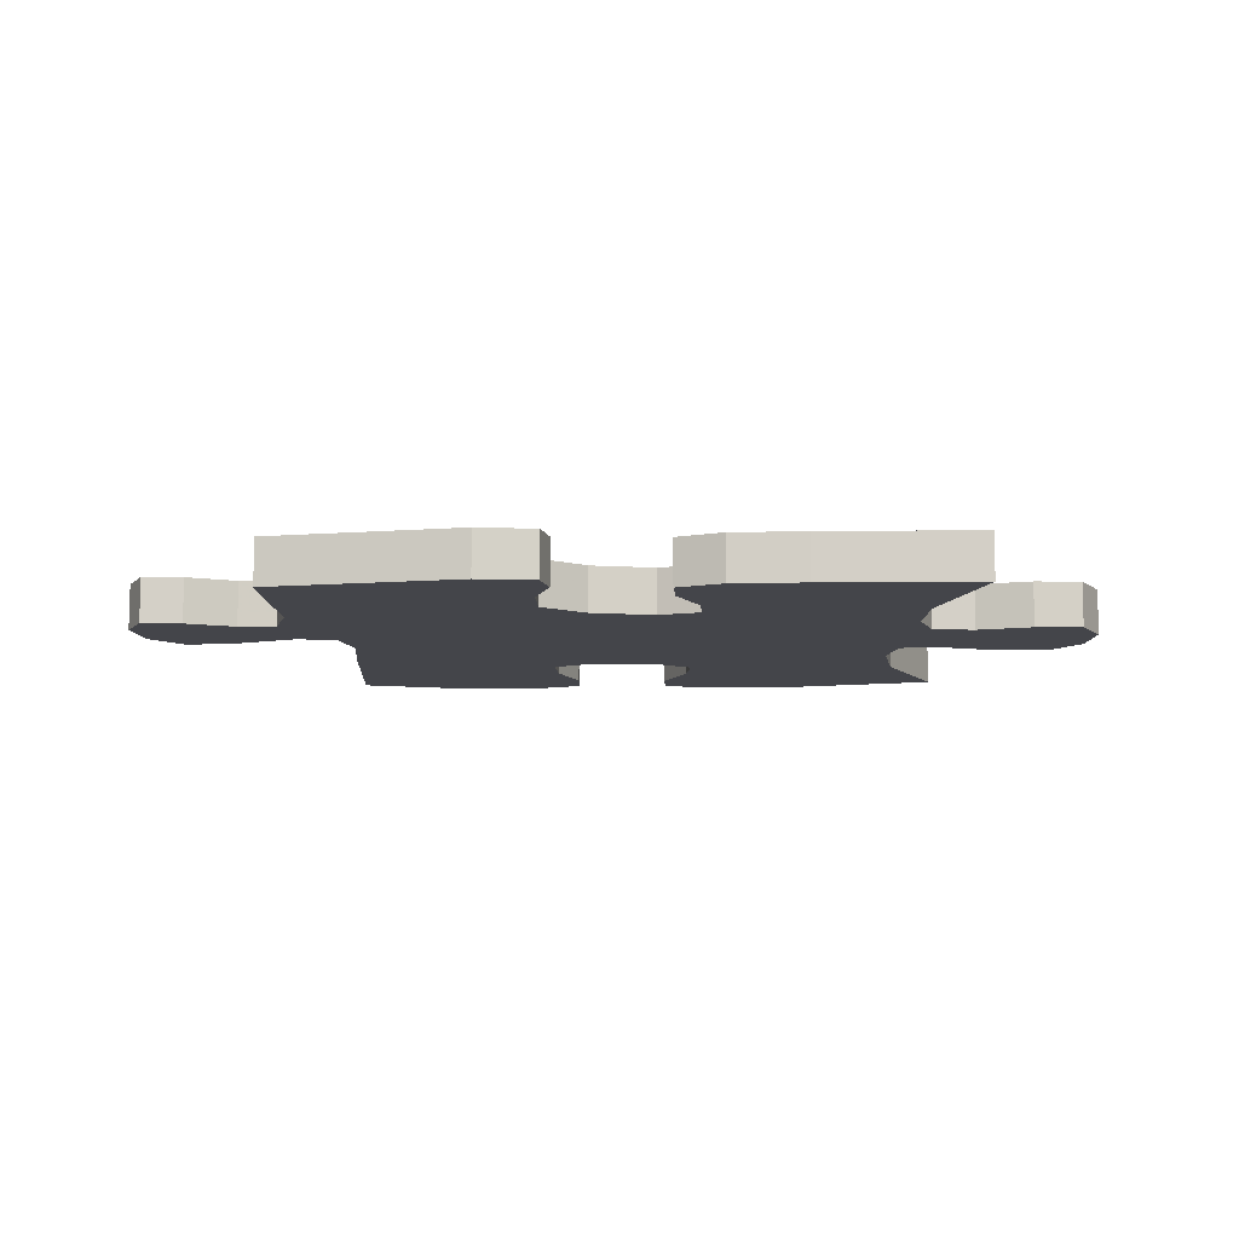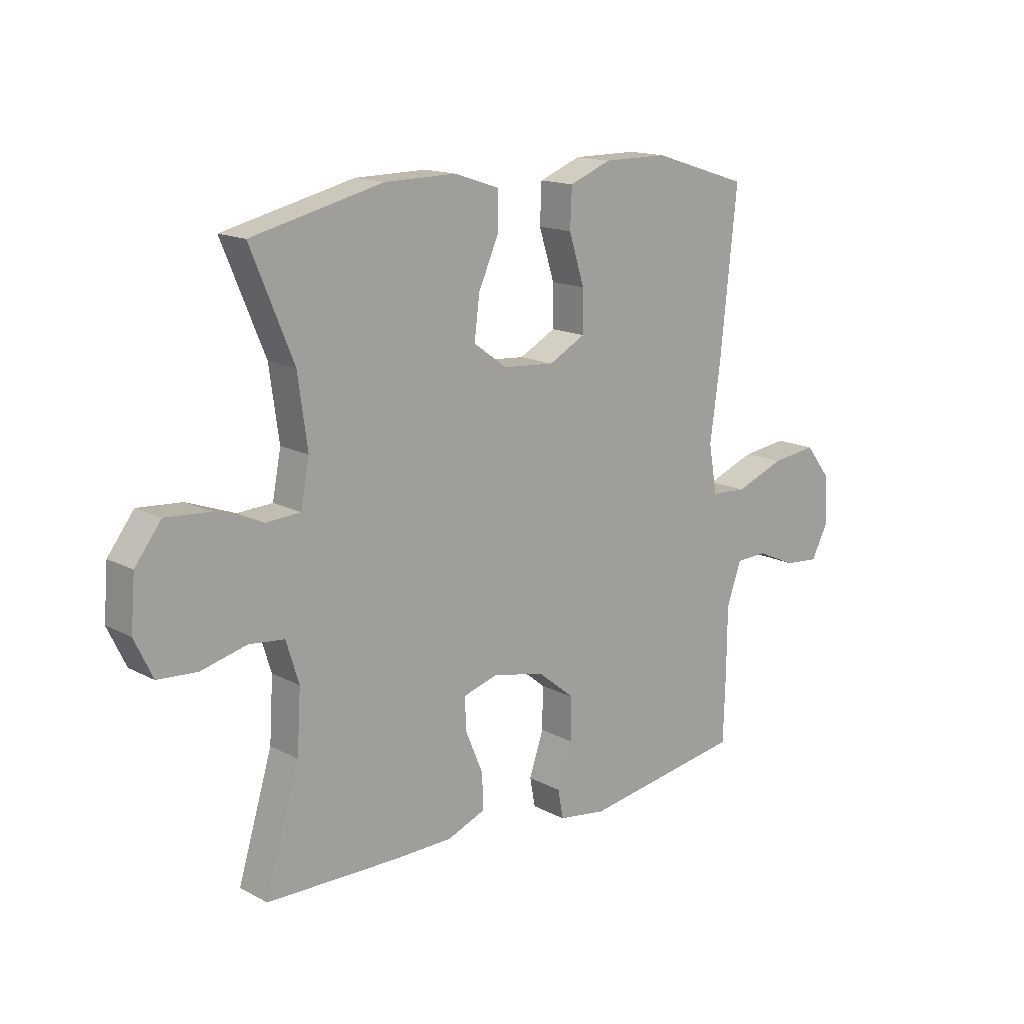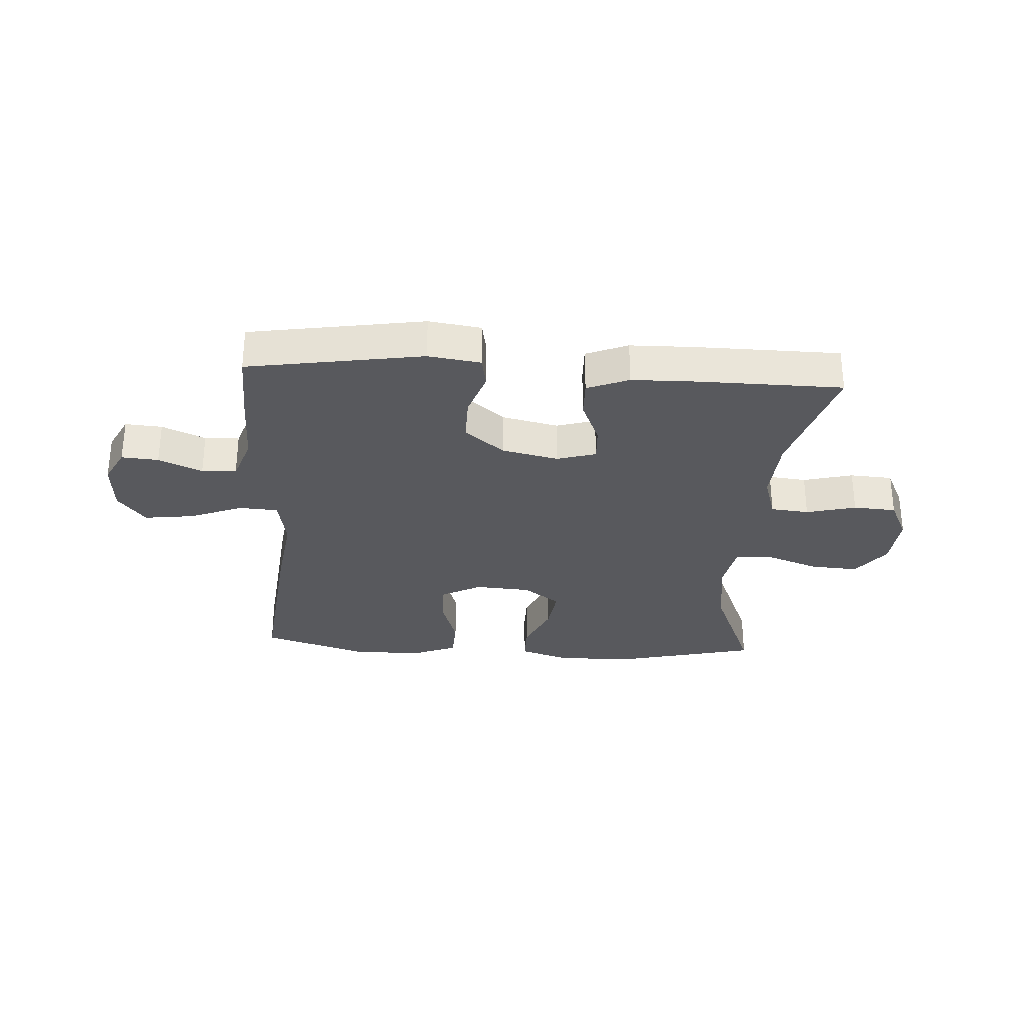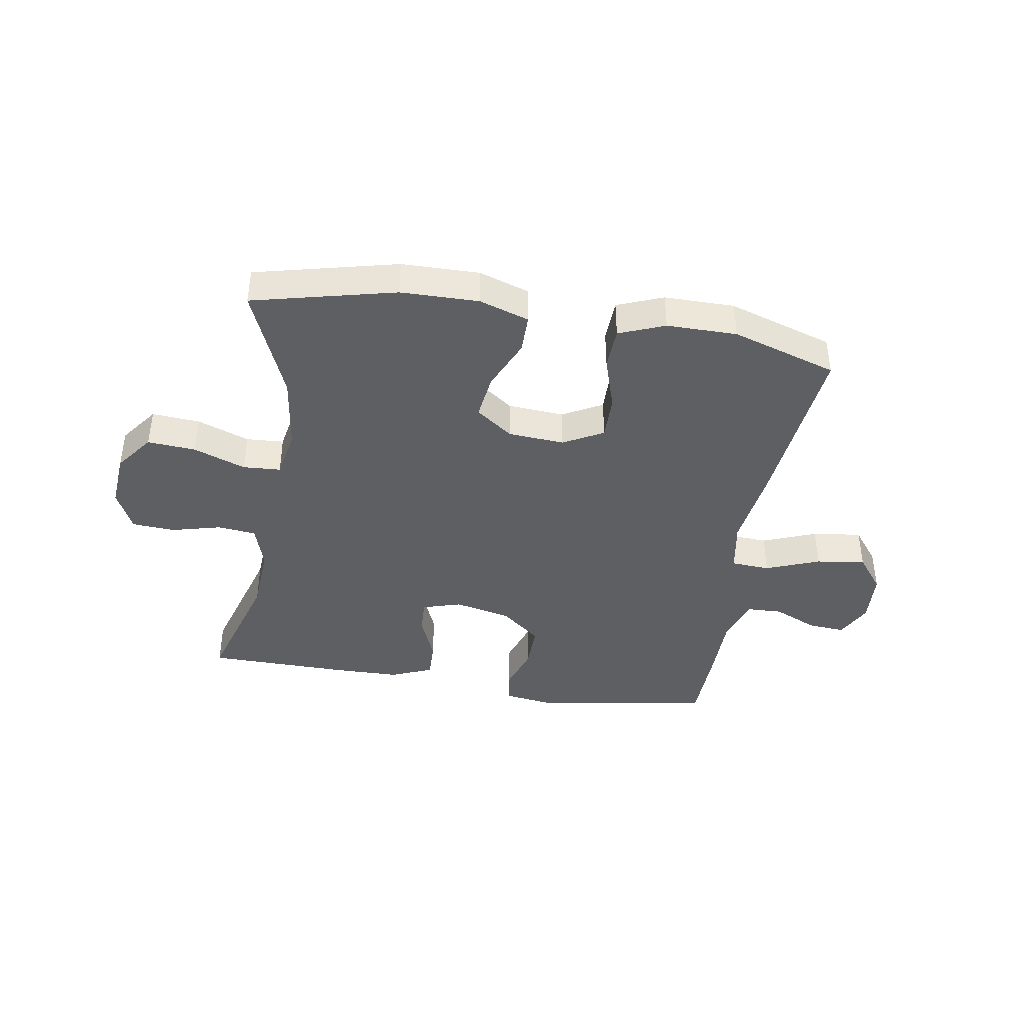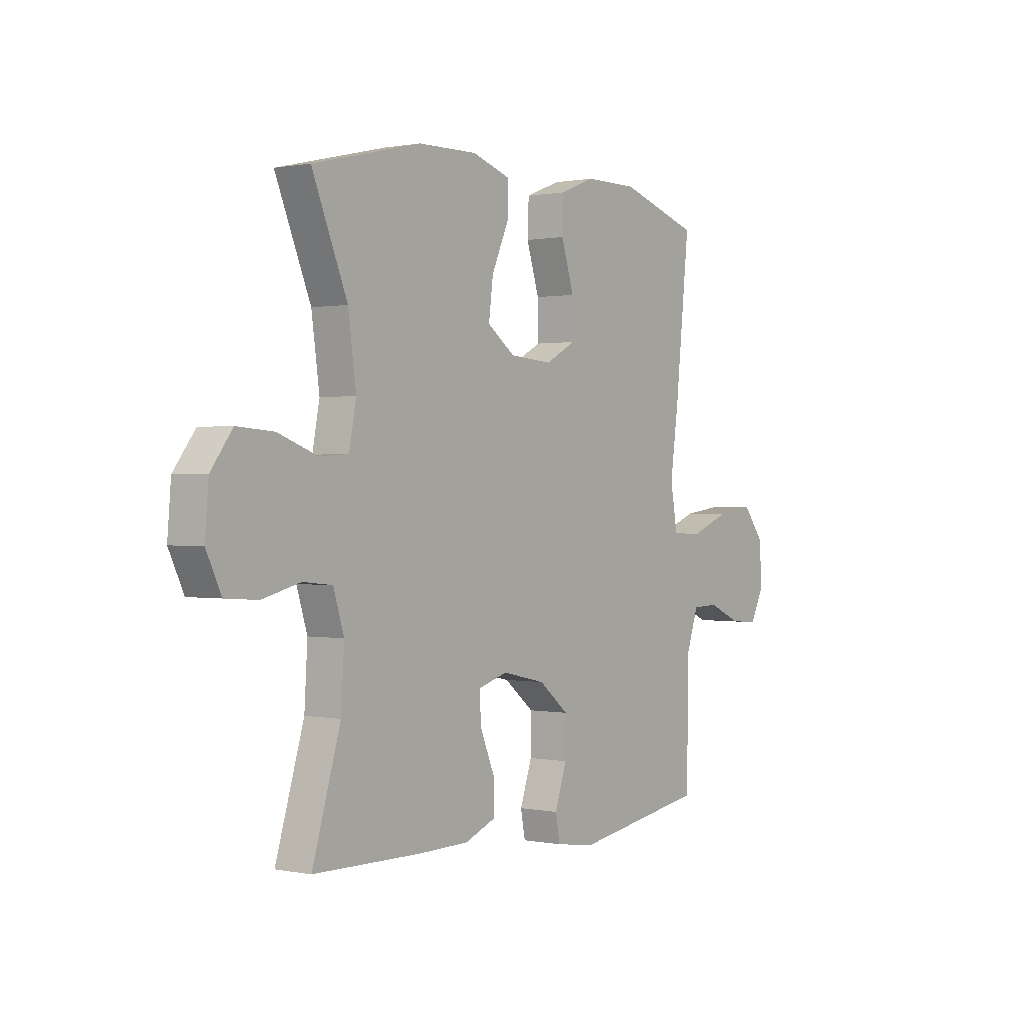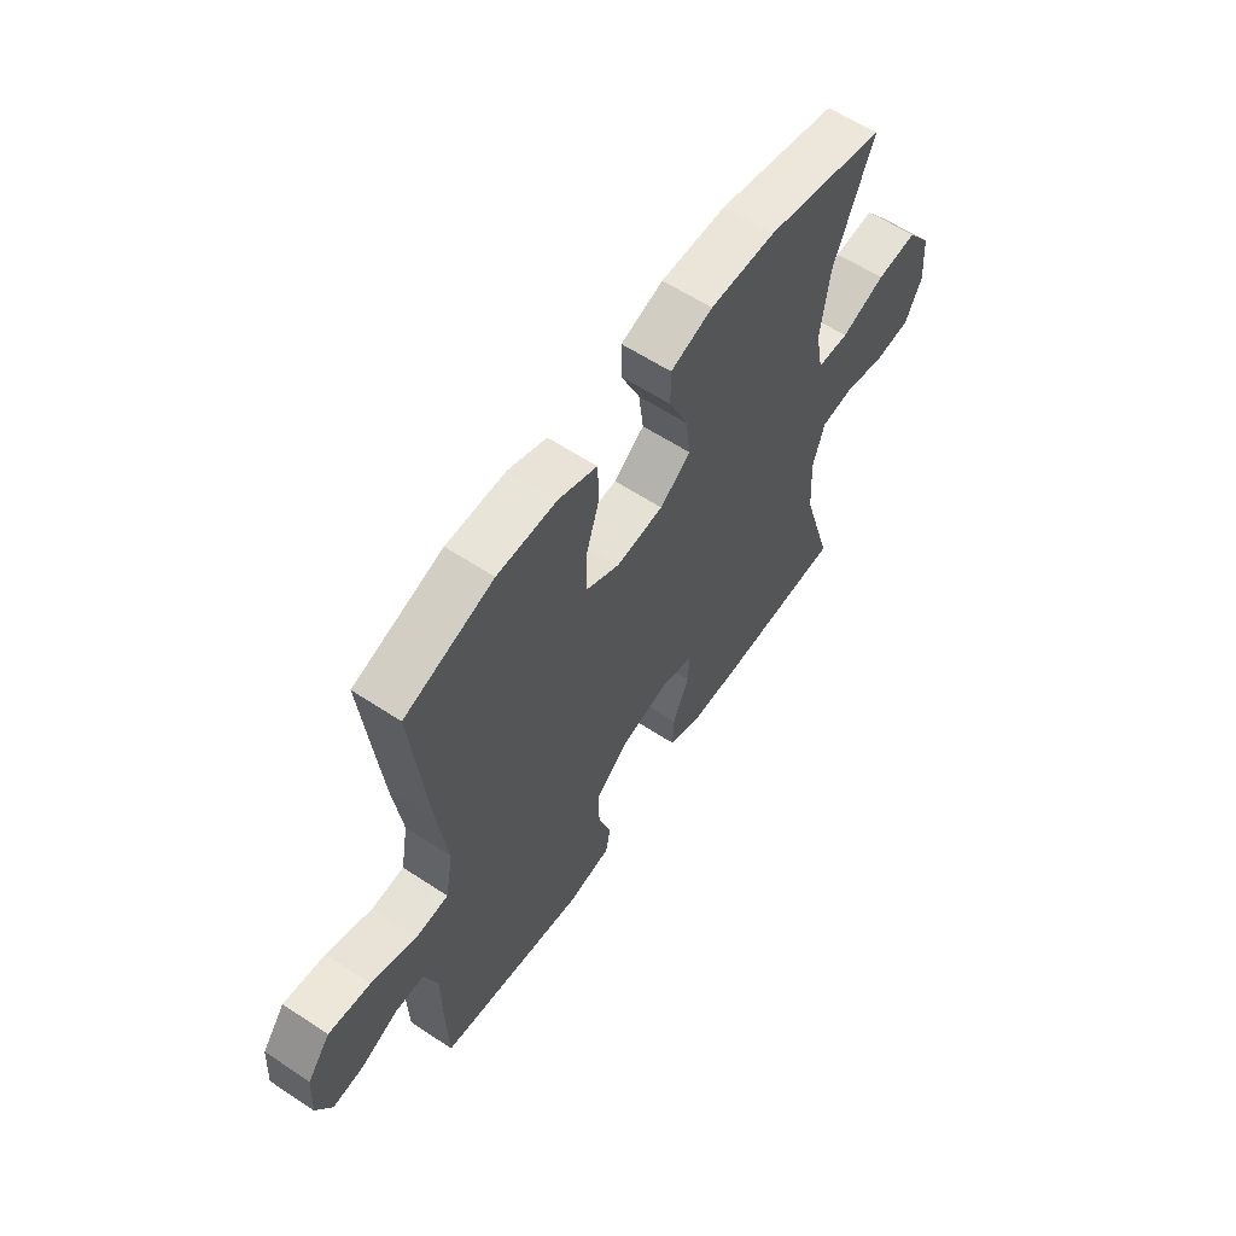
<metadata>
{"format":"obj","ext":"obj","renderer":"f3d","projection":"perspective","resolution":1024,"background":"white","views":[{"elev":-9.3,"azim":-177.5,"up":"+Y"},{"elev":15.2,"azim":-41.8,"up":"+Z"},{"elev":-30.2,"azim":176.5,"up":"+Y"},{"elev":-41.1,"azim":-9.3,"up":"+Y"},{"elev":0.6,"azim":-53.7,"up":"+Z"},{"elev":60.2,"azim":124.0,"up":"+Z"}]}
</metadata>
<code>
v 0.5 0.07 0.5
v 0.468 0.07 0.195
v 0.449 0.07 0.057
v 0.465 0.07 -0.034
v 0.532 0.07 -0.038
v 0.625 0.07 -0.002
v 0.71 0.07 0.009
v 0.757 0.07 -0.051
v 0.763 0.07 -0.142
v 0.731 0.07 -0.204
v 0.667 0.07 -0.199
v 0.592 0.07 -0.166
v 0.532 0.07 -0.168
v 0.505 0.07 -0.247
v 0.504 0.07 -0.369
v 0.5 0.07 -0.5
v 0.198 0.07 -0.549
v 0.108 0.07 -0.536
v 0.098 0.07 -0.482
v 0.125 0.07 -0.402
v 0.126 0.07 -0.323
v 0.058 0.07 -0.268
v -0.04 0.07 -0.246
v -0.107 0.07 -0.266
v -0.104 0.07 -0.327
v -0.071 0.07 -0.406
v -0.069 0.07 -0.472
v -0.141 0.07 -0.501
v -0.254 0.07 -0.503
v -0.5 0.07 -0.5
v -0.436 0.07 -0.286
v -0.429 0.07 -0.171
v -0.453 0.07 -0.094
v -0.519 0.07 -0.087
v -0.605 0.07 -0.109
v -0.679 0.07 -0.104
v -0.713 0.07 -0.033
v -0.705 0.07 0.063
v -0.656 0.07 0.128
v -0.573 0.07 0.122
v -0.483 0.07 0.089
v -0.418 0.07 0.093
v -0.402 0.07 0.177
v -0.42 0.07 0.307
v -0.5 0.07 0.5
v -0.254 0.07 0.559
v -0.12 0.07 0.561
v -0.034 0.07 0.533
v -0.034 0.07 0.466
v -0.073 0.07 0.378
v -0.083 0.07 0.3
v -0.02 0.07 0.254
v 0.077 0.07 0.247
v 0.146 0.07 0.284
v 0.145 0.07 0.361
v 0.116 0.07 0.453
v 0.119 0.07 0.526
v 0.198 0.07 0.557
v 0.319 0.07 0.557
v 0.5 0 0.5
v 0.468 0 0.195
v 0.449 0 0.057
v 0.465 0 -0.034
v 0.532 0 -0.038
v 0.625 0 -0.002
v 0.71 0 0.009
v 0.757 0 -0.051
v 0.763 0 -0.142
v 0.731 0 -0.204
v 0.667 0 -0.199
v 0.592 0 -0.166
v 0.532 0 -0.168
v 0.505 0 -0.247
v 0.504 0 -0.369
v 0.5 0 -0.5
v 0.198 0 -0.549
v 0.108 0 -0.536
v 0.098 0 -0.482
v 0.125 0 -0.402
v 0.126 0 -0.323
v 0.058 0 -0.268
v -0.04 0 -0.246
v -0.107 0 -0.266
v -0.104 0 -0.327
v -0.071 0 -0.406
v -0.069 0 -0.472
v -0.141 0 -0.501
v -0.254 0 -0.503
v -0.5 0 -0.5
v -0.436 0 -0.286
v -0.429 0 -0.171
v -0.453 0 -0.094
v -0.519 0 -0.087
v -0.605 0 -0.109
v -0.679 0 -0.104
v -0.713 0 -0.033
v -0.705 0 0.063
v -0.656 0 0.128
v -0.573 0 0.122
v -0.483 0 0.089
v -0.418 0 0.093
v -0.402 0 0.177
v -0.42 0 0.307
v -0.5 0 0.5
v -0.254 0 0.559
v -0.12 0 0.561
v -0.034 0 0.533
v -0.034 0 0.466
v -0.073 0 0.378
v -0.083 0 0.3
v -0.02 0 0.254
v 0.077 0 0.247
v 0.146 0 0.284
v 0.145 0 0.361
v 0.116 0 0.453
v 0.119 0 0.526
v 0.198 0 0.557
v 0.319 0 0.557
f 55 56 57 58
f 54 55 58 59
f 47 48 49 50
f 47 50 51
f 44 45 46 47
f 43 44 47 51
f 42 43 51 52
f 38 39 40 41
f 38 41 42
f 37 38 42
f 34 35 36 37
f 33 34 37 42
f 32 33 42 52
f 28 29 30 31
f 25 26 27 28
f 24 25 28 31
f 23 24 31 32
f 17 18 19 20
f 17 20 21
f 14 15 16 17
f 13 14 17 21
f 9 10 11 12
f 9 12 13
f 8 9 13
f 5 6 7 8
f 5 8 13 21
f 59 1 2 3
f 54 59 3 4
f 23 32 52 53
f 22 23 53 54
f 4 5 21 22
f 4 22 54
f 117 116 115 114
f 118 117 114 113
f 109 108 107 106
f 110 109 106
f 106 105 104 103
f 110 106 103 102
f 111 110 102 101
f 100 99 98 97
f 101 100 97
f 101 97 96
f 96 95 94 93
f 101 96 93 92
f 111 101 92 91
f 90 89 88 87
f 87 86 85 84
f 90 87 84 83
f 91 90 83 82
f 79 78 77 76
f 80 79 76
f 76 75 74 73
f 80 76 73 72
f 71 70 69 68
f 72 71 68
f 72 68 67
f 67 66 65 64
f 80 72 67 64
f 62 61 60 118
f 63 62 118 113
f 112 111 91 82
f 113 112 82 81
f 81 80 64 63
f 113 81 63
f 1 60 61 2
f 2 61 62 3
f 3 62 63 4
f 4 63 64 5
f 5 64 65 6
f 6 65 66 7
f 7 66 67 8
f 8 67 68 9
f 9 68 69 10
f 10 69 70 11
f 11 70 71 12
f 12 71 72 13
f 13 72 73 14
f 14 73 74 15
f 15 74 75 16
f 16 75 76 17
f 17 76 77 18
f 18 77 78 19
f 19 78 79 20
f 20 79 80 21
f 21 80 81 22
f 22 81 82 23
f 23 82 83 24
f 24 83 84 25
f 25 84 85 26
f 26 85 86 27
f 27 86 87 28
f 28 87 88 29
f 29 88 89 30
f 30 89 90 31
f 31 90 91 32
f 32 91 92 33
f 33 92 93 34
f 34 93 94 35
f 35 94 95 36
f 36 95 96 37
f 37 96 97 38
f 38 97 98 39
f 39 98 99 40
f 40 99 100 41
f 41 100 101 42
f 42 101 102 43
f 43 102 103 44
f 44 103 104 45
f 45 104 105 46
f 46 105 106 47
f 47 106 107 48
f 48 107 108 49
f 49 108 109 50
f 50 109 110 51
f 51 110 111 52
f 52 111 112 53
f 53 112 113 54
f 54 113 114 55
f 55 114 115 56
f 56 115 116 57
f 57 116 117 58
f 58 117 118 59
f 59 118 60 1

</code>
